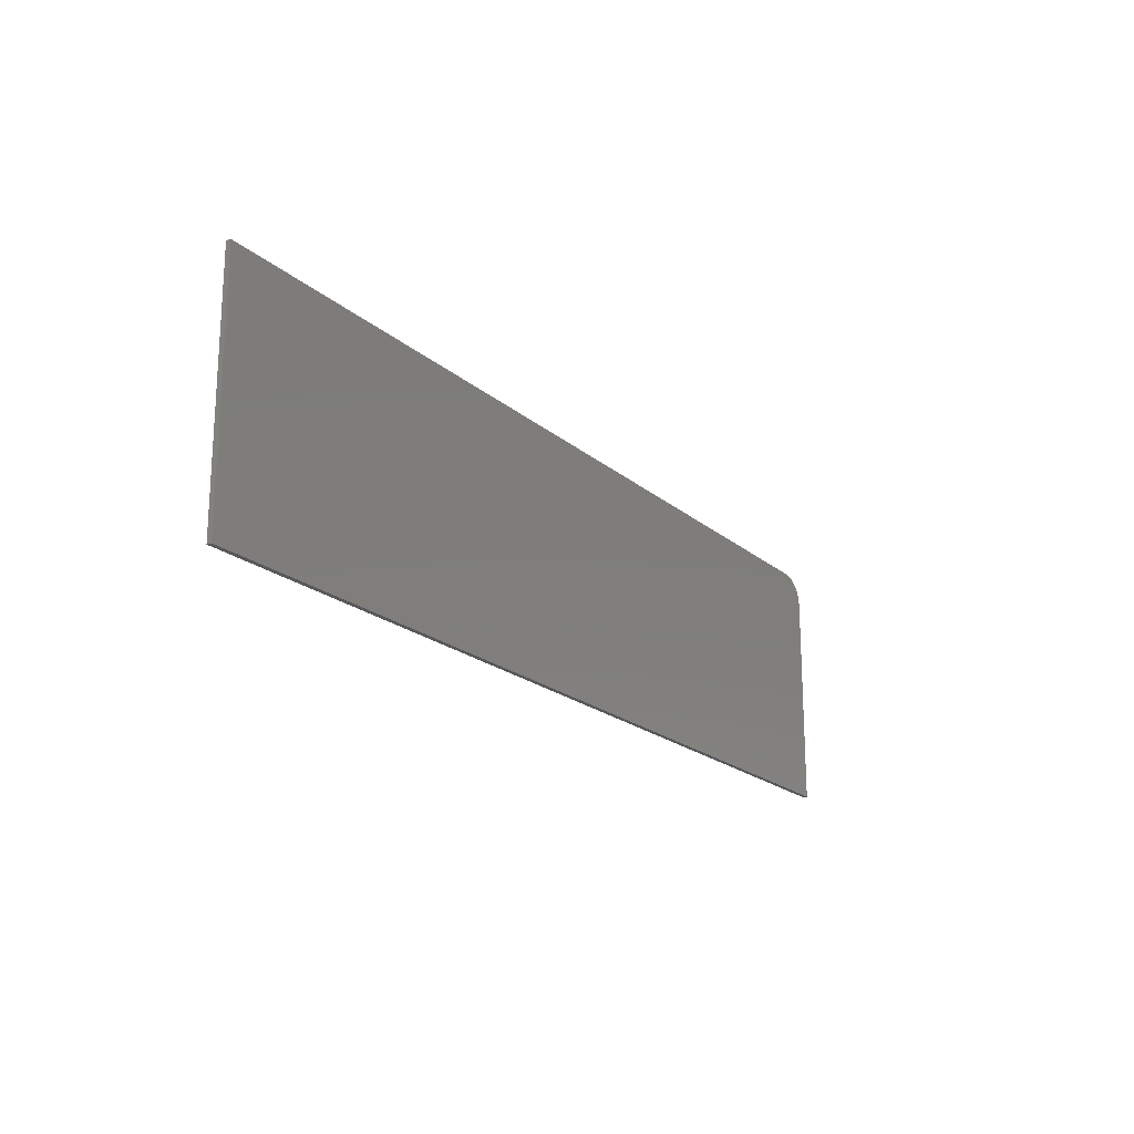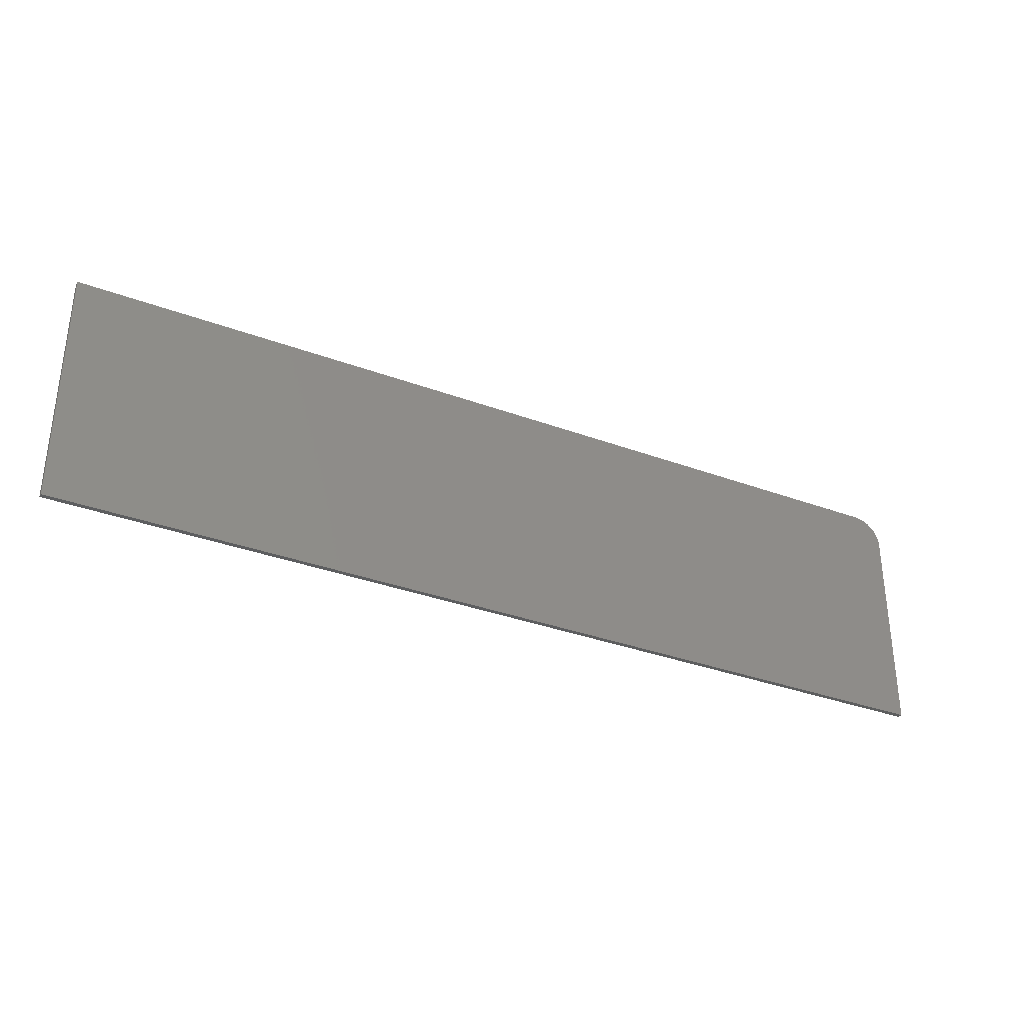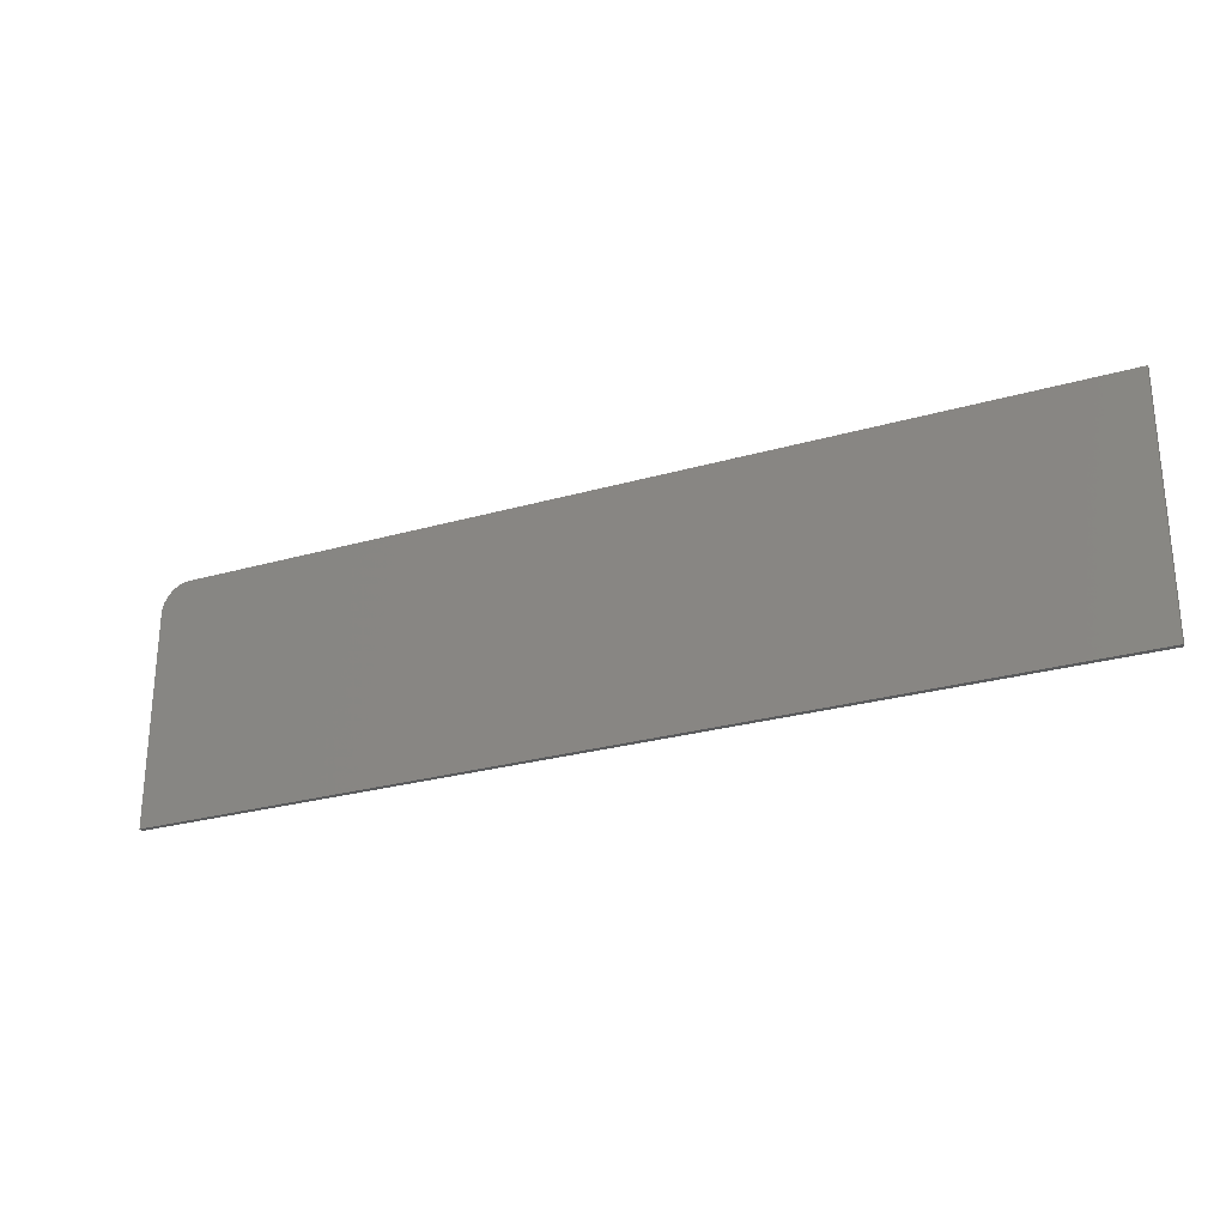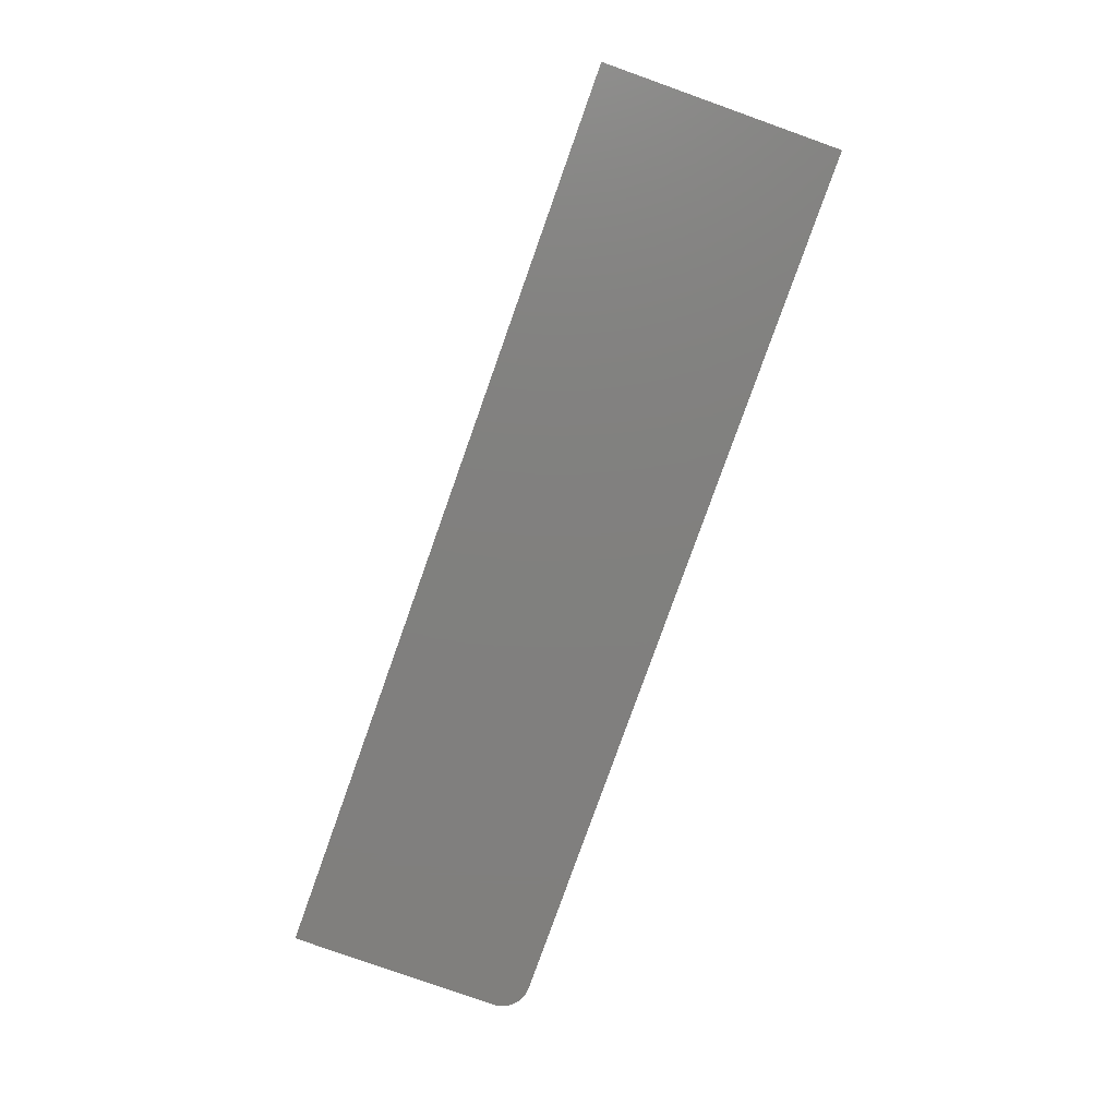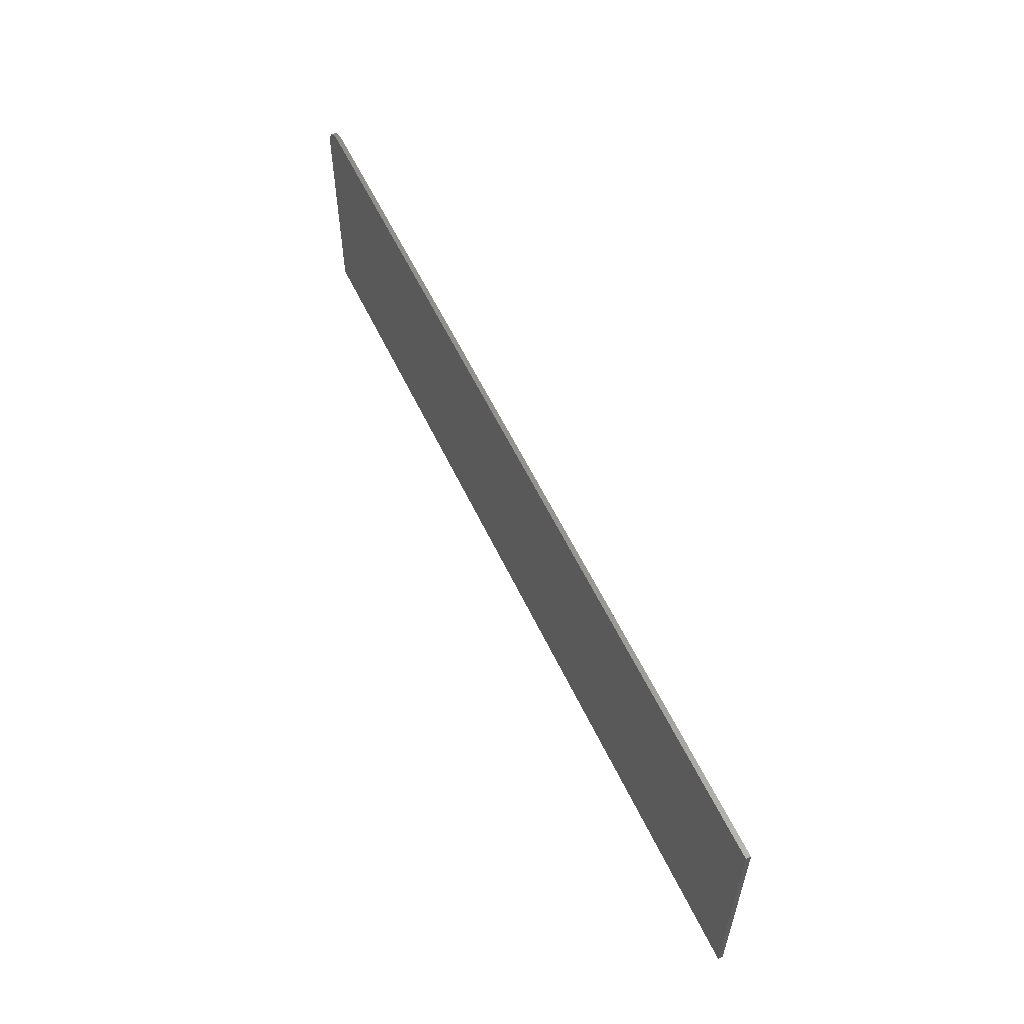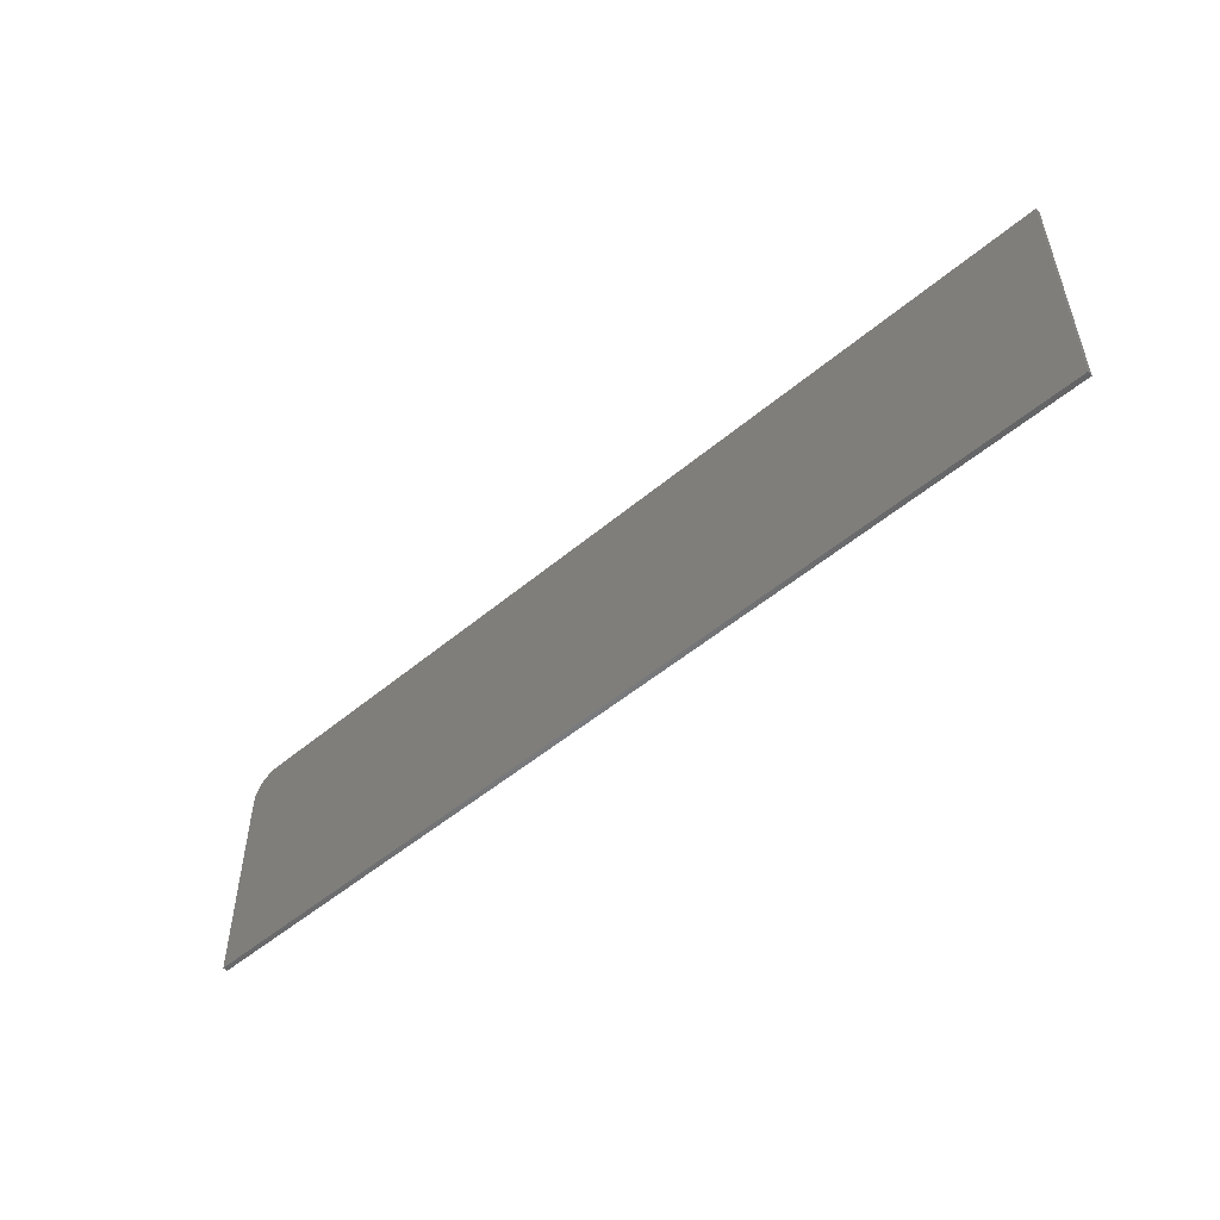
<metadata>
{"format":"stl","ext":"stl","renderer":"f3d","projection":"perspective","resolution":1024,"background":"white","views":[{"elev":-19.8,"azim":-56.7,"up":"+Z"},{"elev":-33.7,"azim":-26.8,"up":"+Z"},{"elev":-26.5,"azim":-155.7,"up":"+Z"},{"elev":-80.0,"azim":-109.6,"up":"+Y"},{"elev":57.1,"azim":-115.0,"up":"+Z"},{"elev":-51.6,"azim":-137.7,"up":"+Z"}]}
</metadata>
<code>
# stl→obj: 24 verts, 44 faces
v 0.7031 -0.007812 0.1994
v 0.7211 -0.007812 0.1959
v 0.7123 -0.007812 0.1985
v -0.75 -0.007812 0.1994
v -0.75 -0.007812 -0.1953
v 0.75 -0.007812 -0.1953
v 0.75 -0.007812 0.1525
v 0.7491 -0.007812 0.1617
v 0.7464 -0.007812 0.1705
v 0.7421 -0.007812 0.1786
v 0.7363 -0.007812 0.1857
v 0.7292 -0.007812 0.1915
v 0.7123 1.842e-16 0.1985
v 0.7211 1.85e-16 0.1959
v 0.7031 1.832e-16 0.1994
v -0.75 2.191e-17 0.1994
v 0.7292 1.857e-16 0.1915
v 0.7363 1.862e-16 0.1857
v 0.7421 1.864e-16 0.1786
v 0.7464 1.864e-16 0.1705
v 0.7491 1.863e-16 0.1617
v 0.75 1.858e-16 0.1525
v 0.75 1.665e-16 -0.1953
v -0.75 0 -0.1953
f 1 2 3
f 4 5 6
f 4 6 7
f 4 7 8
f 4 8 9
f 4 9 10
f 4 10 11
f 4 11 12
f 4 12 2
f 4 2 1
f 13 14 15
f 16 15 14
f 16 14 17
f 16 17 18
f 16 18 19
f 16 19 20
f 16 20 21
f 16 21 22
f 16 22 23
f 16 23 24
f 1 15 4
f 4 15 16
f 6 23 7
f 7 23 22
f 15 1 13
f 13 1 3
f 13 3 14
f 14 3 2
f 14 2 17
f 17 2 12
f 17 12 18
f 18 12 11
f 18 11 19
f 19 11 10
f 19 10 20
f 20 10 9
f 20 9 21
f 21 9 8
f 21 8 22
f 22 8 7
f 4 16 5
f 5 16 24
f 5 24 6
f 6 24 23

</code>
